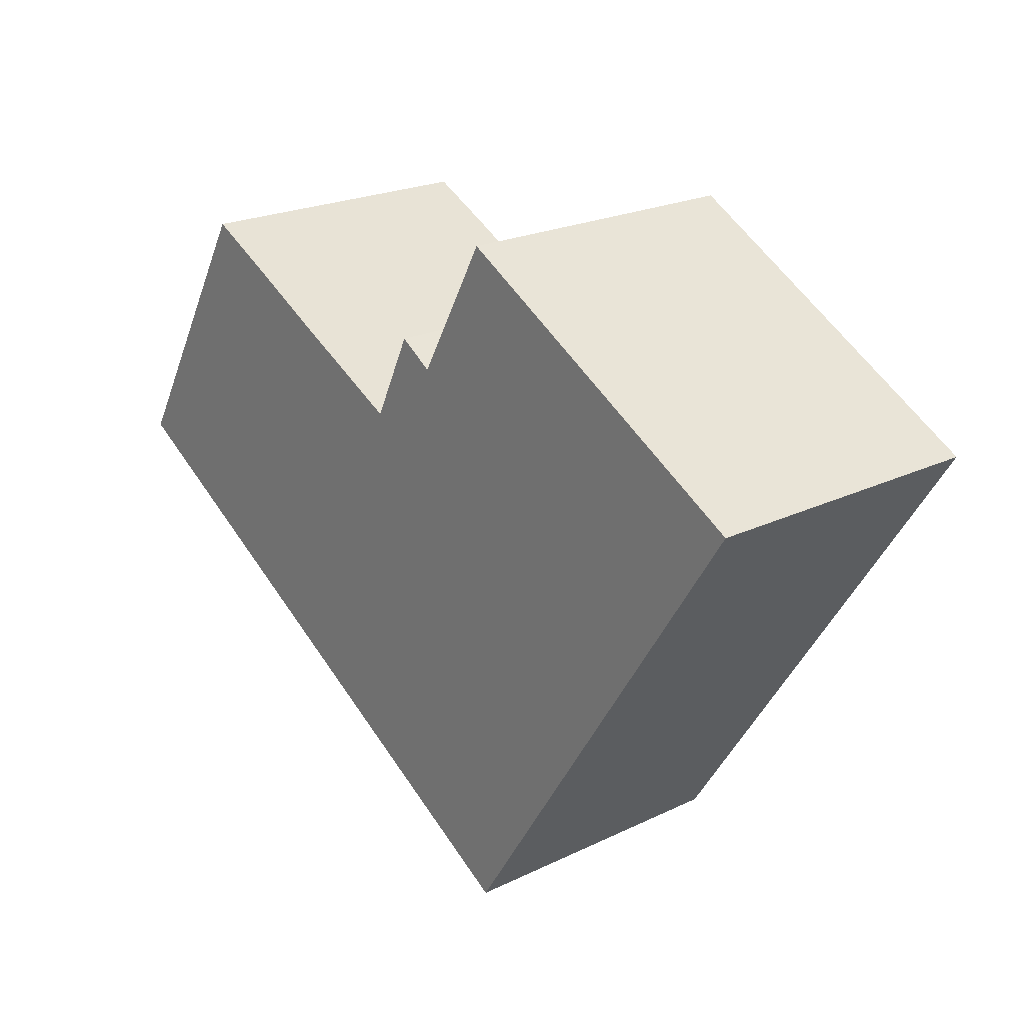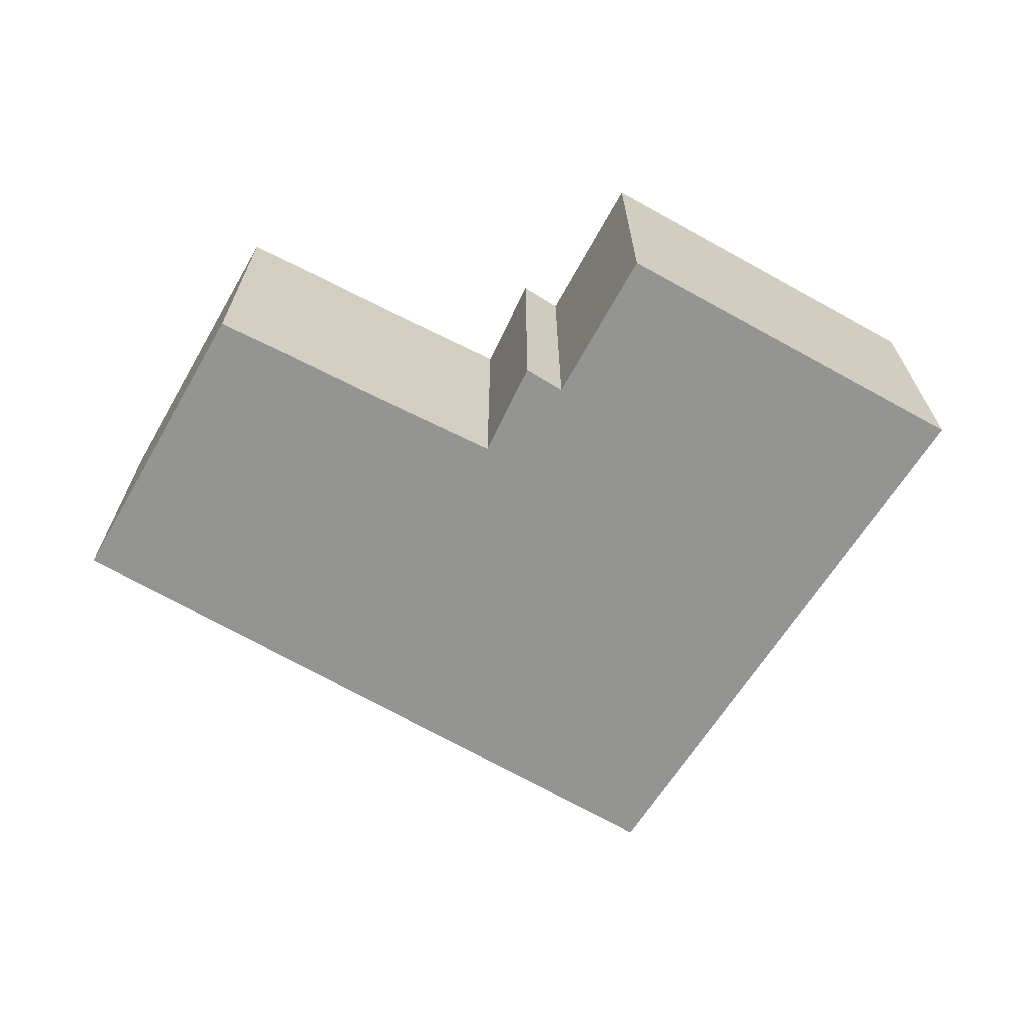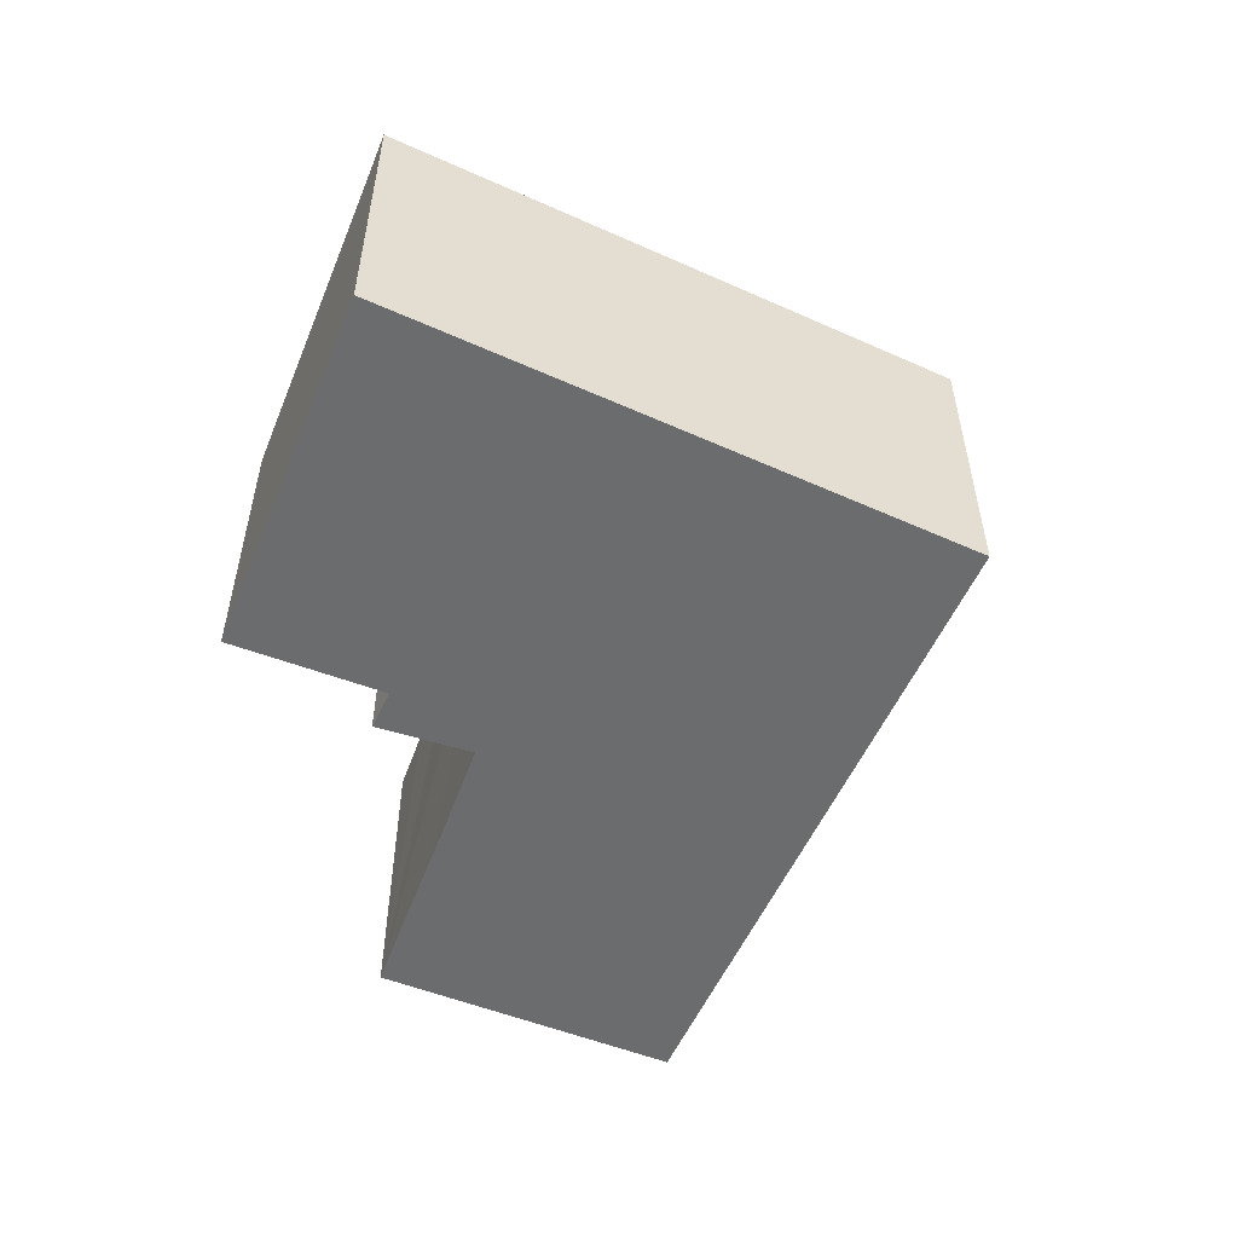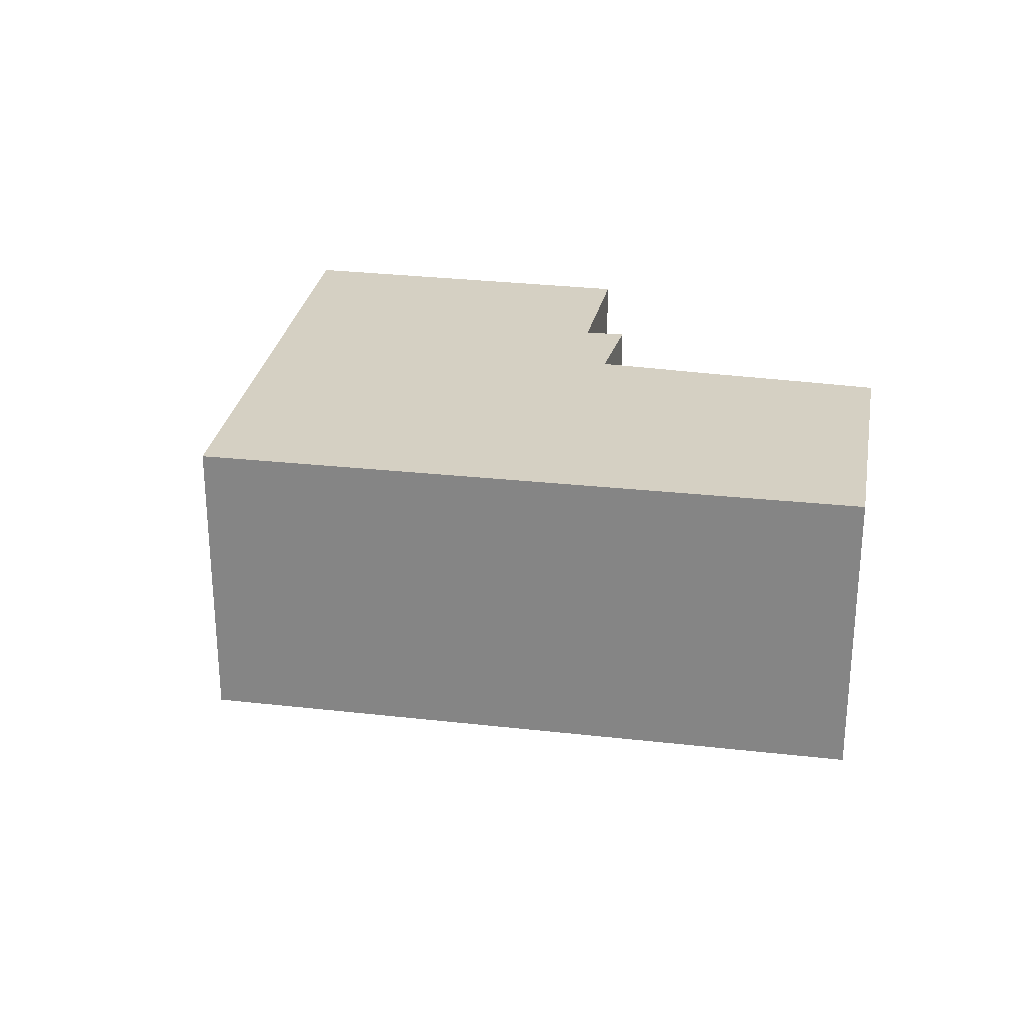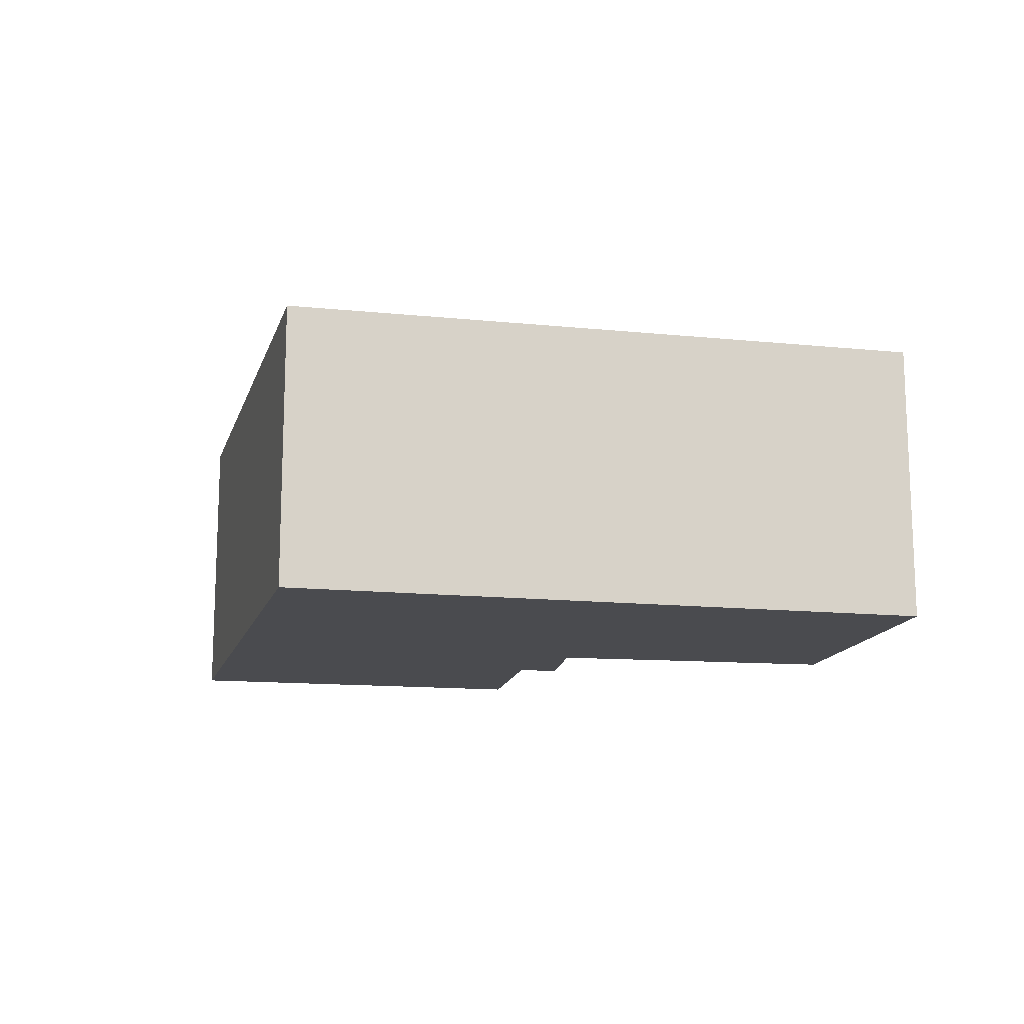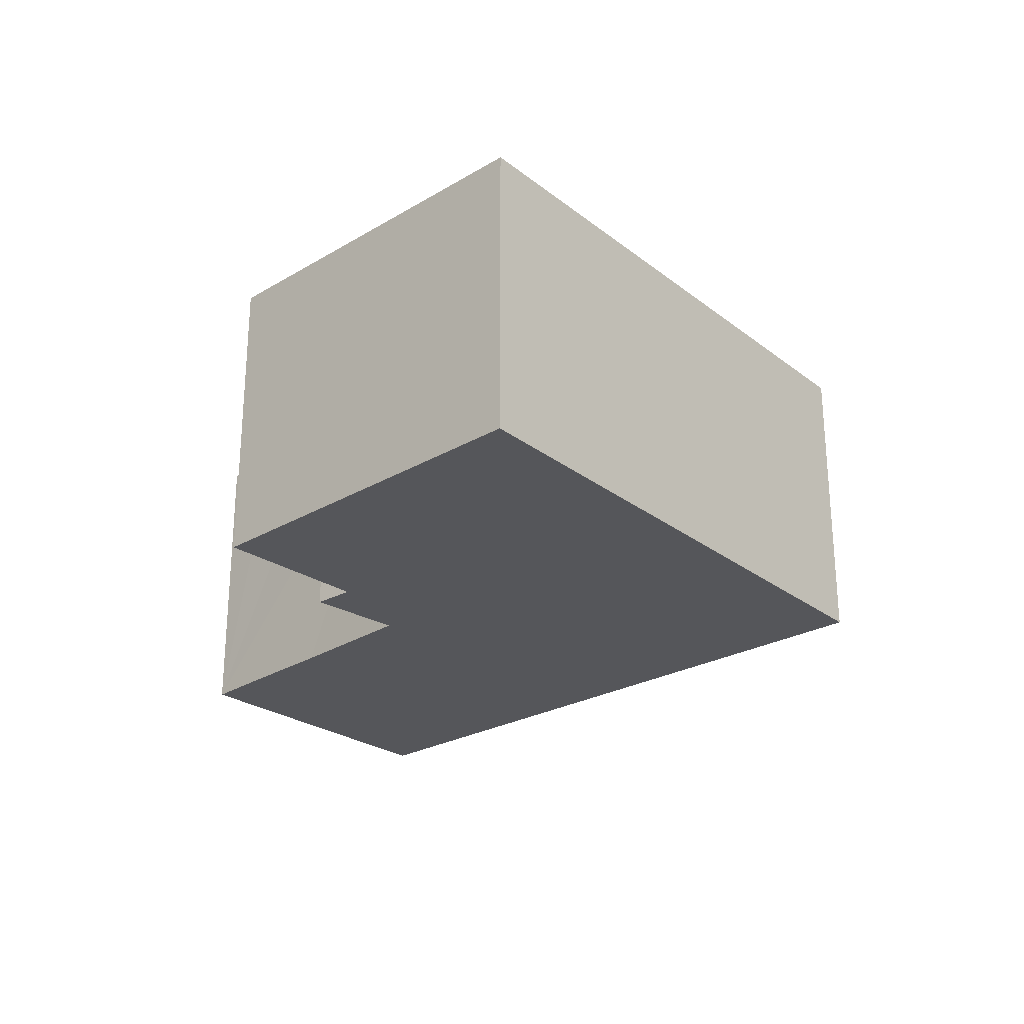
<metadata>
{"format":"obj","ext":"obj","renderer":"f3d","projection":"perspective","resolution":1024,"background":"white","views":[{"elev":22.1,"azim":50.0,"up":"+Z"},{"elev":-67.0,"azim":0.1,"up":"+Y"},{"elev":-53.6,"azim":97.1,"up":"+Y"},{"elev":26.4,"azim":-139.5,"up":"+Y"},{"elev":-14.3,"azim":-162.2,"up":"+Y"},{"elev":-25.9,"azim":72.3,"up":"+Y"}]}
</metadata>
<code>
v  1.108 3.156 1.911
v  6.243 3.156 -3.659
v  0 3.156 1.932e-16
v  1.643 3.156 2.833
v  1.686 3.156 2.811
v  2.321 3.156 2.491
v  3.243 3.156 2.012
v  4.532 3.156 1.364
v  4.977 3.156 2.297
v  5.353 3.156 2.06
v  5.401 3.156 2.146
v  6.156 3.156 3.51
v  9.607 3.156 1.582
v  8.72 3.156 0.2
v  1.643 -1.735e-16 2.833
v  3.243 -1.232e-16 2.012
v  4.532 -8.352e-17 1.364
v  1.686 -1.721e-16 2.811
v  2.321 -1.525e-16 2.491
v  4.977 -1.407e-16 2.297
v  5.353 -1.261e-16 2.06
v  6.156 -2.149e-16 3.51
v  9.607 -9.687e-17 1.582
v  5.401 -1.314e-16 2.146
v  1.108 -1.17e-16 1.911
v  0 0 0
v  8.72 -1.225e-17 0.2
v  6.243 2.24e-16 -3.659
g defaultobject
f 1 2 3
f 2 1 4
f 2 4 5
f 2 5 6
f 2 6 7
f 2 7 8
f 2 8 9
f 2 9 10
f 2 10 11
f 2 11 12
f 2 12 13
f 2 13 14
f 15 5 4
f 5 15 6
f 6 15 7
f 7 15 8
f 8 15 16
f 8 16 17
f 16 15 18
f 16 18 19
f 20 10 9
f 10 20 21
f 22 13 12
f 13 22 23
f 17 9 8
f 9 17 20
f 21 11 10
f 11 21 12
f 12 21 22
f 22 21 24
f 1 15 4
f 15 1 3
f 15 3 25
f 25 3 26
f 23 14 13
f 14 23 2
f 2 23 27
f 2 27 28
f 28 3 2
f 3 28 26
f 23 22 27
f 28 27 22
f 24 28 22
f 21 28 24
f 17 28 21
f 26 28 17
f 20 17 21
f 16 26 17
f 19 26 16
f 18 26 19
f 15 26 18
f 25 26 15

</code>
